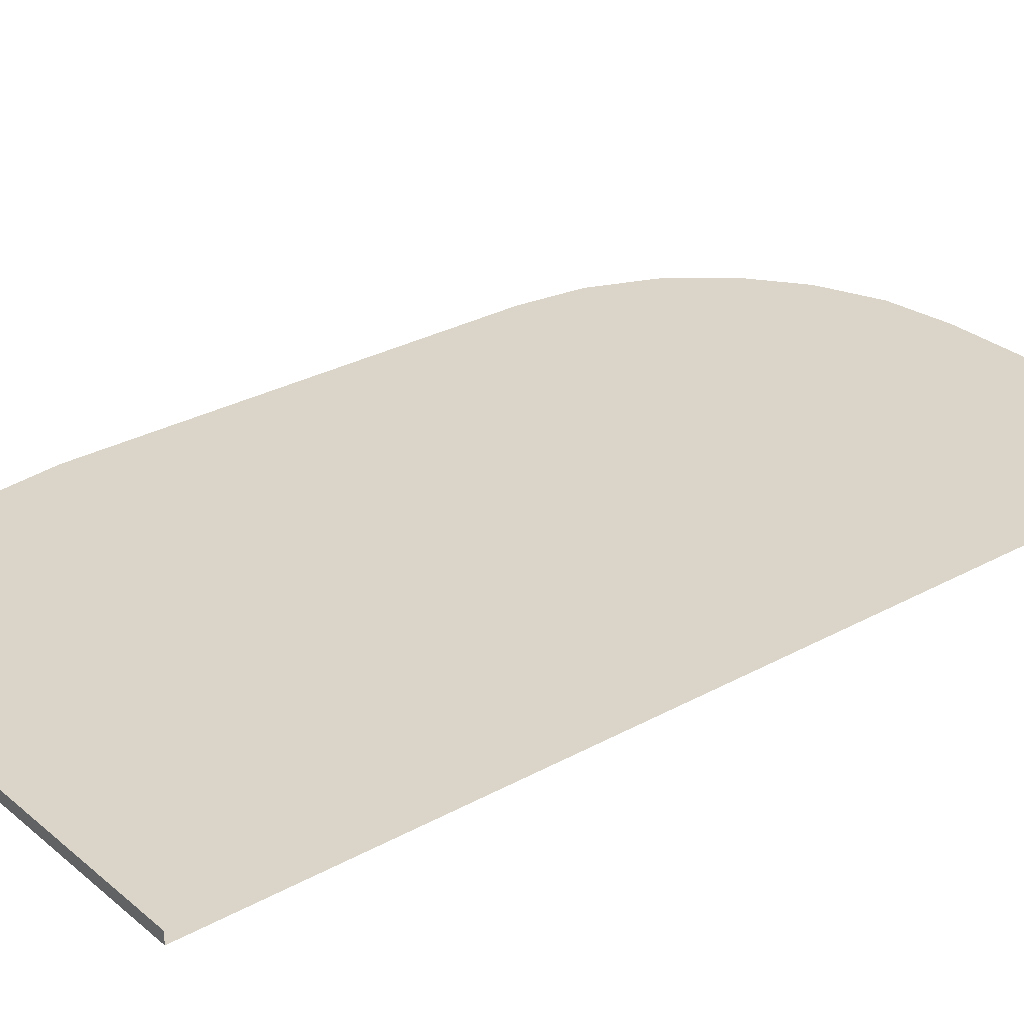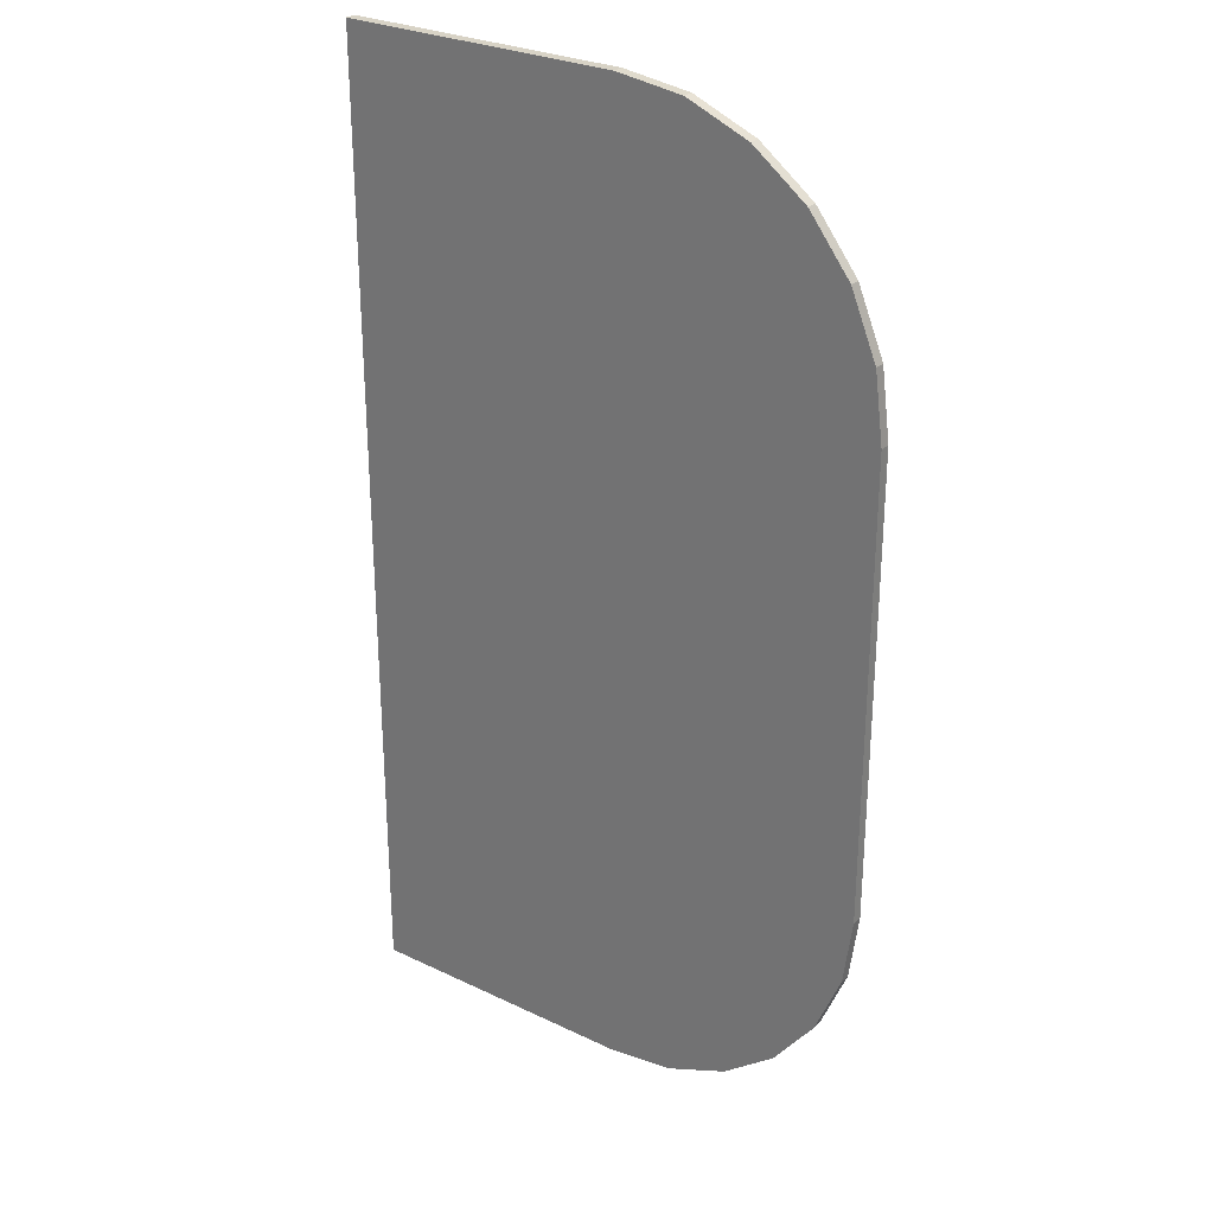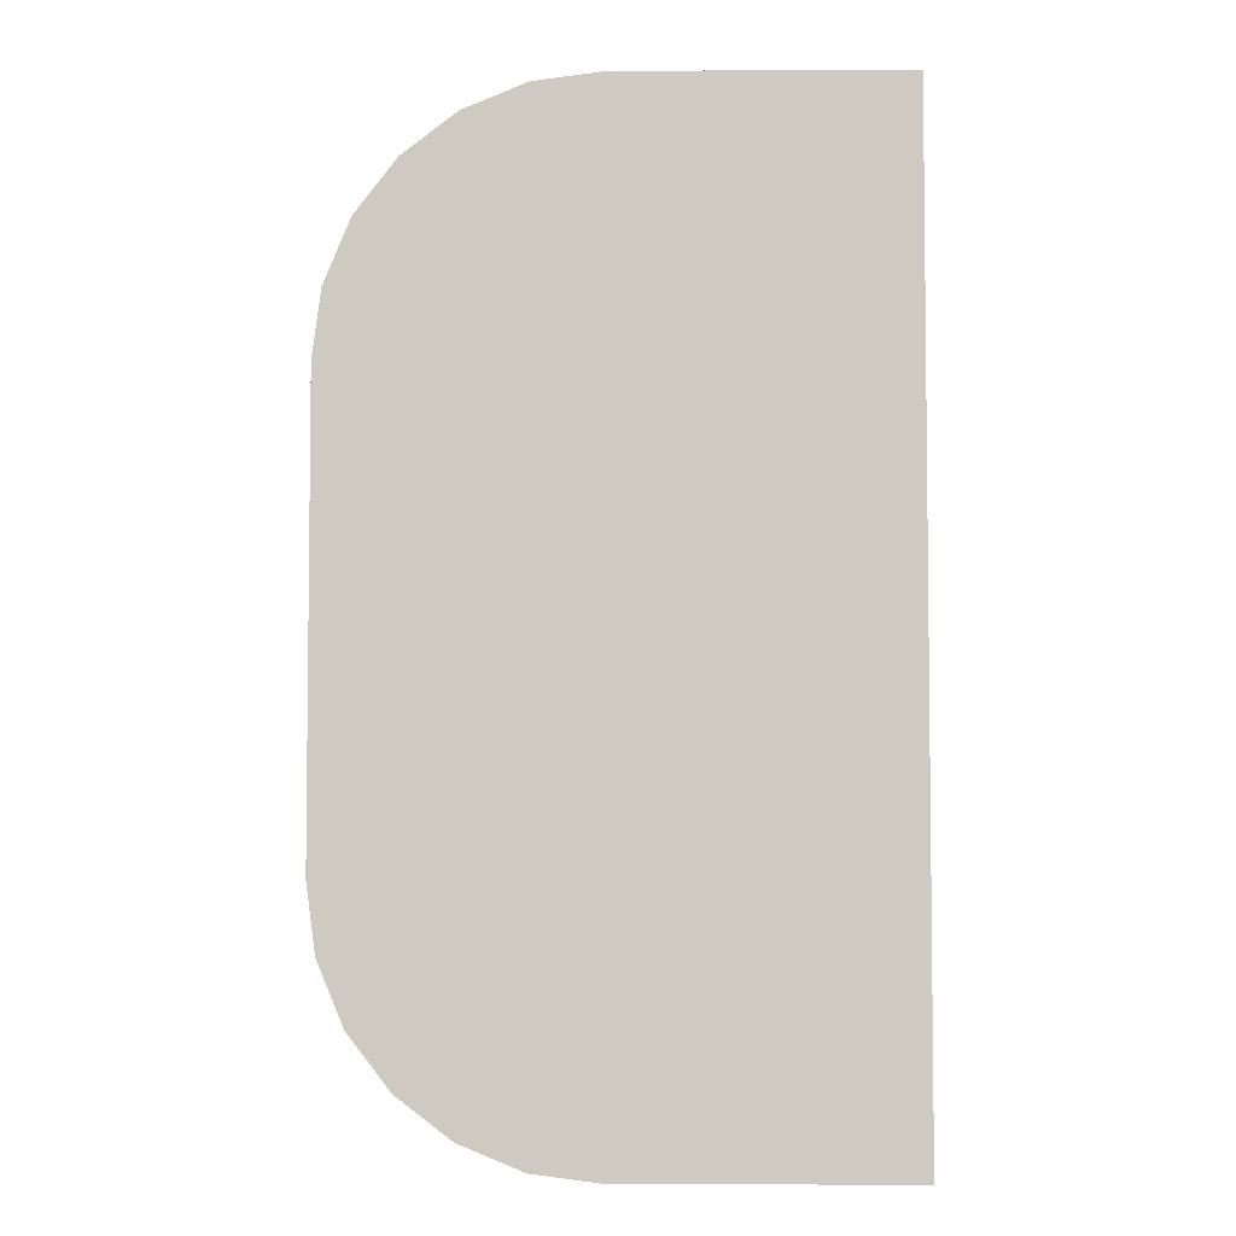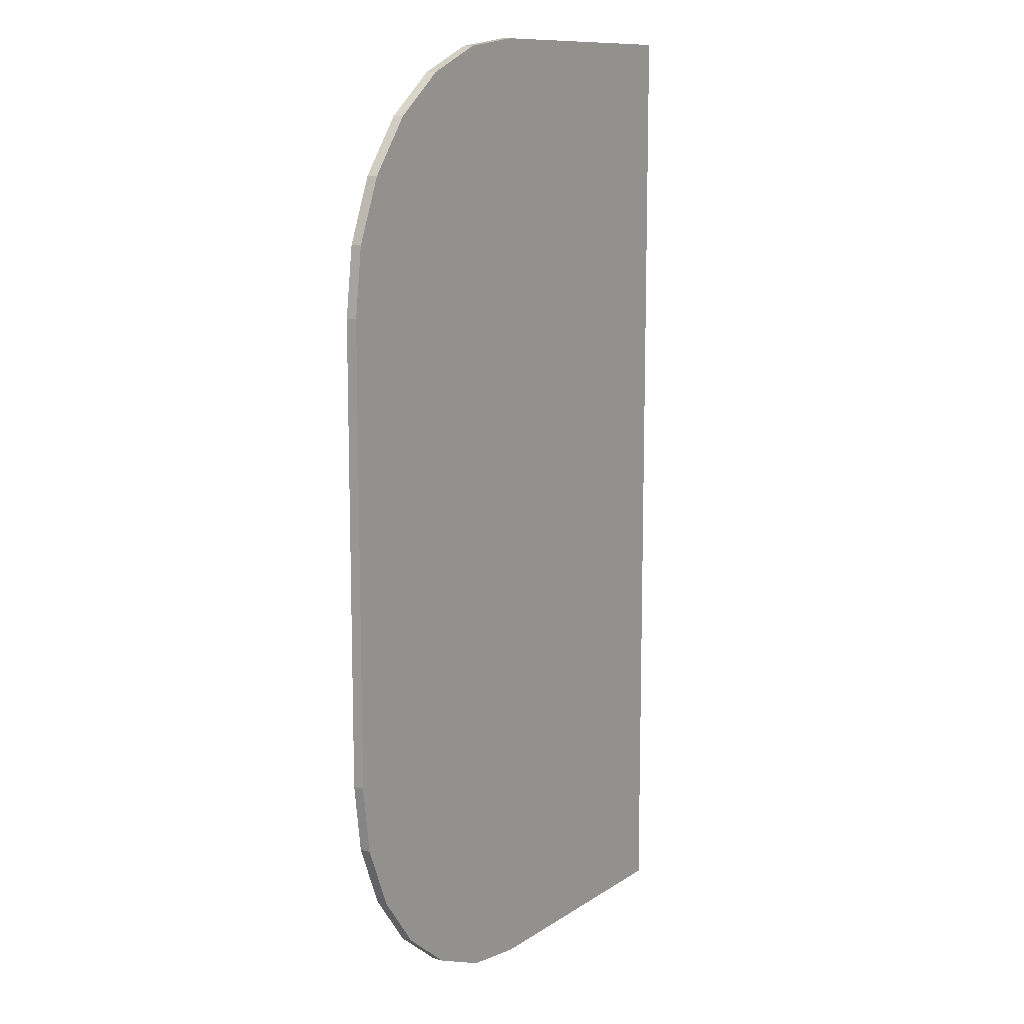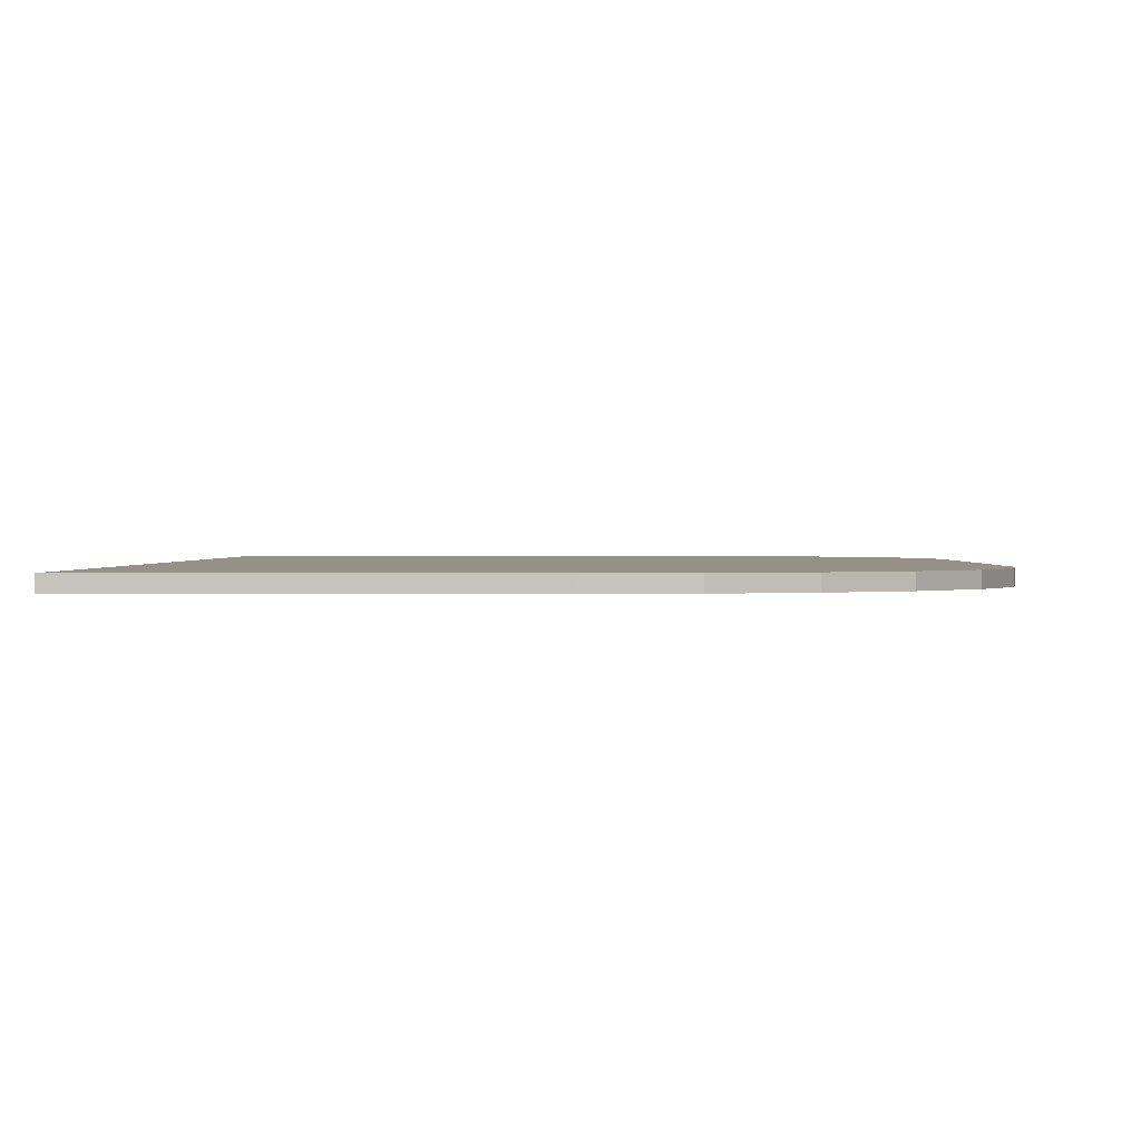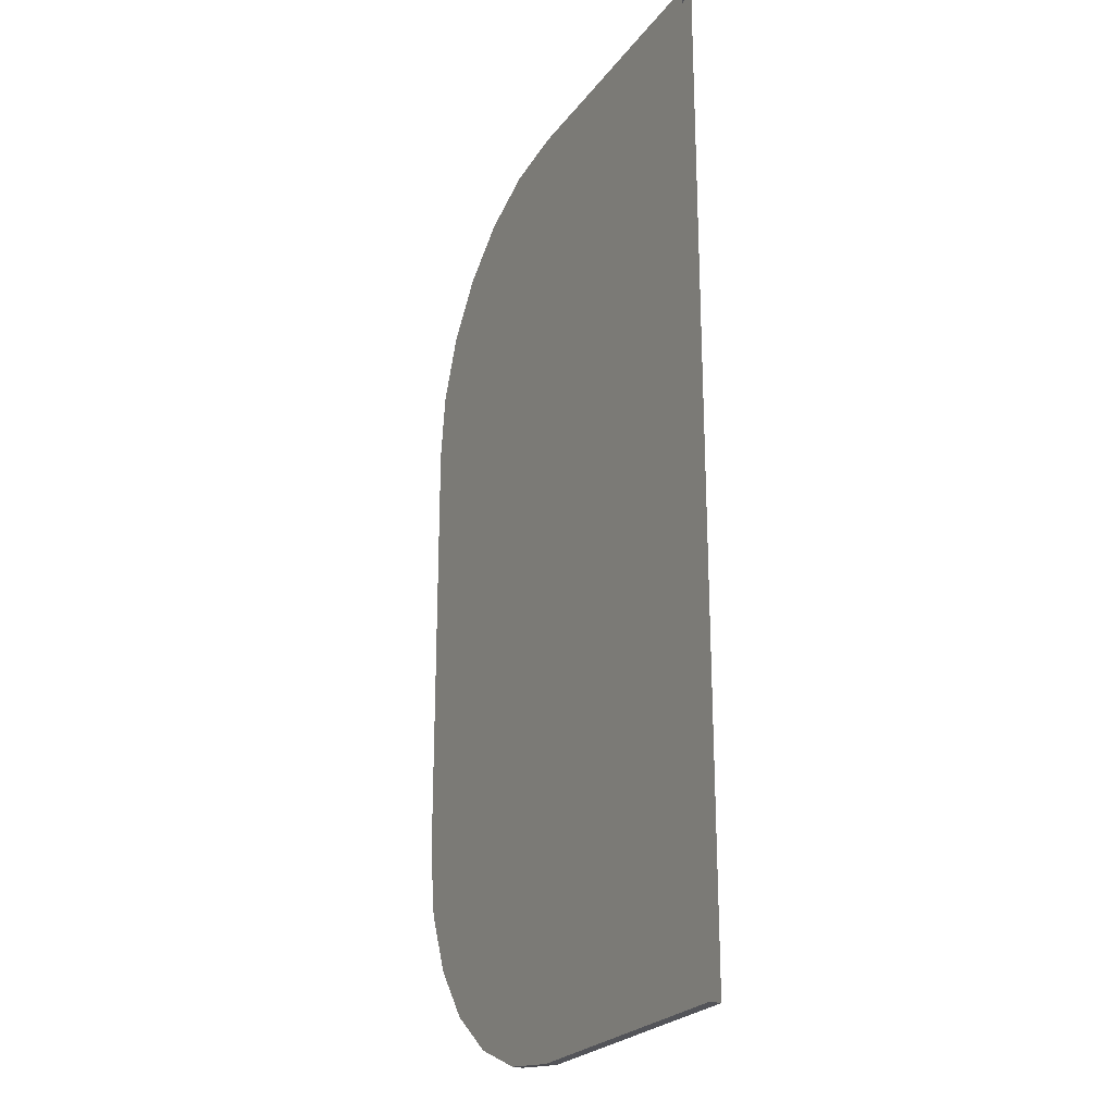
<metadata>
{"format":"obj","ext":"obj","renderer":"f3d","projection":"perspective","resolution":1024,"background":"white","views":[{"elev":29.1,"azim":50.7,"up":"+Y"},{"elev":28.1,"azim":-144.1,"up":"+Z"},{"elev":-4.6,"azim":0.9,"up":"+Z"},{"elev":11.3,"azim":-56.7,"up":"+Z"},{"elev":0.8,"azim":-179.0,"up":"+Y"},{"elev":-23.8,"azim":62.7,"up":"+Z"}]}
</metadata>
<code>
g LeftBG
v 0.0025 0.0001 0.0135
v 0.0025 0 0.0135
v -0.0001 0 0.0135
v -0.0001 0.0001 0.0135
v 0.0025 4.657e-11 0.0045
v -0.0001 4.657e-11 0.0045
v -0.0007212 4.614e-11 0.004582
v 0.0025 0 0.0135
v -0.0013 4.49e-11 0.004822
v -0.001797 4.293e-11 0.005203
v -0.002178 4.036e-11 0.0057
v -0.002418 3.736e-11 0.006279
v -0.0025 3.415e-11 0.0069
v -0.0025 1.242e-11 0.0111
v -0.002418 9.204e-12 0.01172
v -0.002178 6.209e-12 0.0123
v -0.001797 3.637e-12 0.0128
v -0.0013 1.664e-12 0.01318
v -0.0007212 4.231e-13 0.01342
v -0.0001 0 0.0135
v 0.0025 4.657e-11 0.0045
v 0.0025 0.0001 0.0045
v -0.0001 0.0001 0.0045
v -0.0001 4.657e-11 0.0045
v -0.0025 3.415e-11 0.0069
v -0.002418 3.736e-11 0.006279
v -0.002418 0.0001 0.006279
v -0.0025 0.0001 0.0069
v -0.002418 3.736e-11 0.006279
v -0.002178 4.036e-11 0.0057
v -0.002178 0.0001 0.0057
v -0.002418 0.0001 0.006279
v -0.002178 4.036e-11 0.0057
v -0.001797 4.293e-11 0.005203
v -0.001797 0.0001 0.005203
v -0.002178 0.0001 0.0057
v -0.001797 4.293e-11 0.005203
v -0.0013 4.49e-11 0.004822
v -0.0013 0.0001 0.004822
v -0.001797 0.0001 0.005203
v -0.0013 4.49e-11 0.004822
v -0.0007212 4.614e-11 0.004582
v -0.0007212 0.0001 0.004582
v -0.0013 0.0001 0.004822
v -0.0007212 4.614e-11 0.004582
v -0.0001 4.657e-11 0.0045
v -0.0001 0.0001 0.0045
v -0.0007212 0.0001 0.004582
v -0.0007212 0.0001 0.004582
v -0.0001 0.0001 0.0045
v 0.0025 0.0001 0.0045
v 0.0025 0.0001 0.0135
v -0.0013 0.0001 0.004822
v -0.001797 0.0001 0.005203
v -0.002178 0.0001 0.0057
v -0.002418 0.0001 0.006279
v -0.0025 0.0001 0.0069
v -0.0025 0.0001 0.0111
v -0.002418 0.0001 0.01172
v -0.002178 0.0001 0.0123
v -0.001797 0.0001 0.0128
v -0.0013 0.0001 0.01318
v -0.0007212 0.0001 0.01342
v -0.0001 0.0001 0.0135
v -0.0025 0.0001 0.0111
v -0.002418 0.0001 0.01172
v -0.002418 9.204e-12 0.01172
v -0.0025 1.242e-11 0.0111
v -0.002418 0.0001 0.01172
v -0.002178 0.0001 0.0123
v -0.002178 6.209e-12 0.0123
v -0.002418 9.204e-12 0.01172
v -0.002178 0.0001 0.0123
v -0.001797 0.0001 0.0128
v -0.001797 3.637e-12 0.0128
v -0.002178 6.209e-12 0.0123
v -0.001797 0.0001 0.0128
v -0.0013 0.0001 0.01318
v -0.0013 1.664e-12 0.01318
v -0.001797 3.637e-12 0.0128
v -0.0013 0.0001 0.01318
v -0.0007212 0.0001 0.01342
v -0.0007212 4.231e-13 0.01342
v -0.0013 1.664e-12 0.01318
v -0.0007212 0.0001 0.01342
v -0.0001 0.0001 0.0135
v -0.0001 0 0.0135
v -0.0007212 4.231e-13 0.01342
v -0.0025 0.0001 0.0111
v -0.0025 1.242e-11 0.0111
v -0.0025 3.415e-11 0.0069
v -0.0025 0.0001 0.0069
g LeftBG_0
f 3 2 1
f 4 3 1
f 7 6 5
f 5 8 7
f 8 9 7
f 8 10 9
f 8 11 10
f 8 12 11
f 8 13 12
f 8 14 13
f 8 15 14
f 8 16 15
f 8 17 16
f 8 18 17
f 8 19 18
f 8 20 19
f 23 22 21
f 24 23 21
f 27 26 25
f 28 27 25
f 31 30 29
f 32 31 29
f 35 34 33
f 36 35 33
f 39 38 37
f 40 39 37
f 43 42 41
f 44 43 41
f 47 46 45
f 48 47 45
f 51 50 49
f 49 52 51
f 49 53 52
f 53 54 52
f 54 55 52
f 55 56 52
f 56 57 52
f 57 58 52
f 58 59 52
f 59 60 52
f 60 61 52
f 61 62 52
f 62 63 52
f 63 64 52
f 67 66 65
f 68 67 65
f 71 70 69
f 72 71 69
f 75 74 73
f 76 75 73
f 79 78 77
f 80 79 77
f 83 82 81
f 84 83 81
f 87 86 85
f 88 87 85
f 91 90 89
f 92 91 89

</code>
